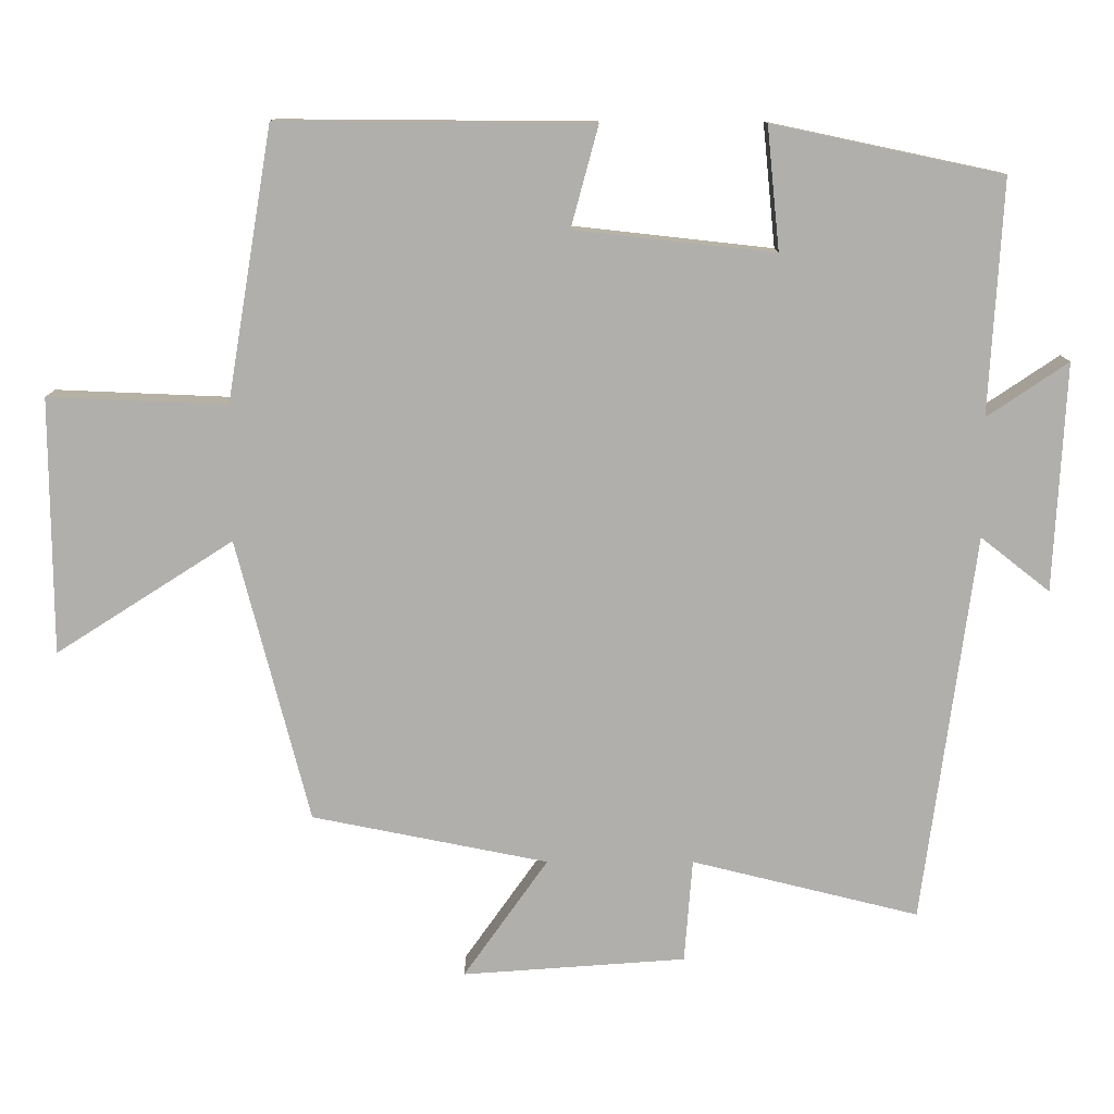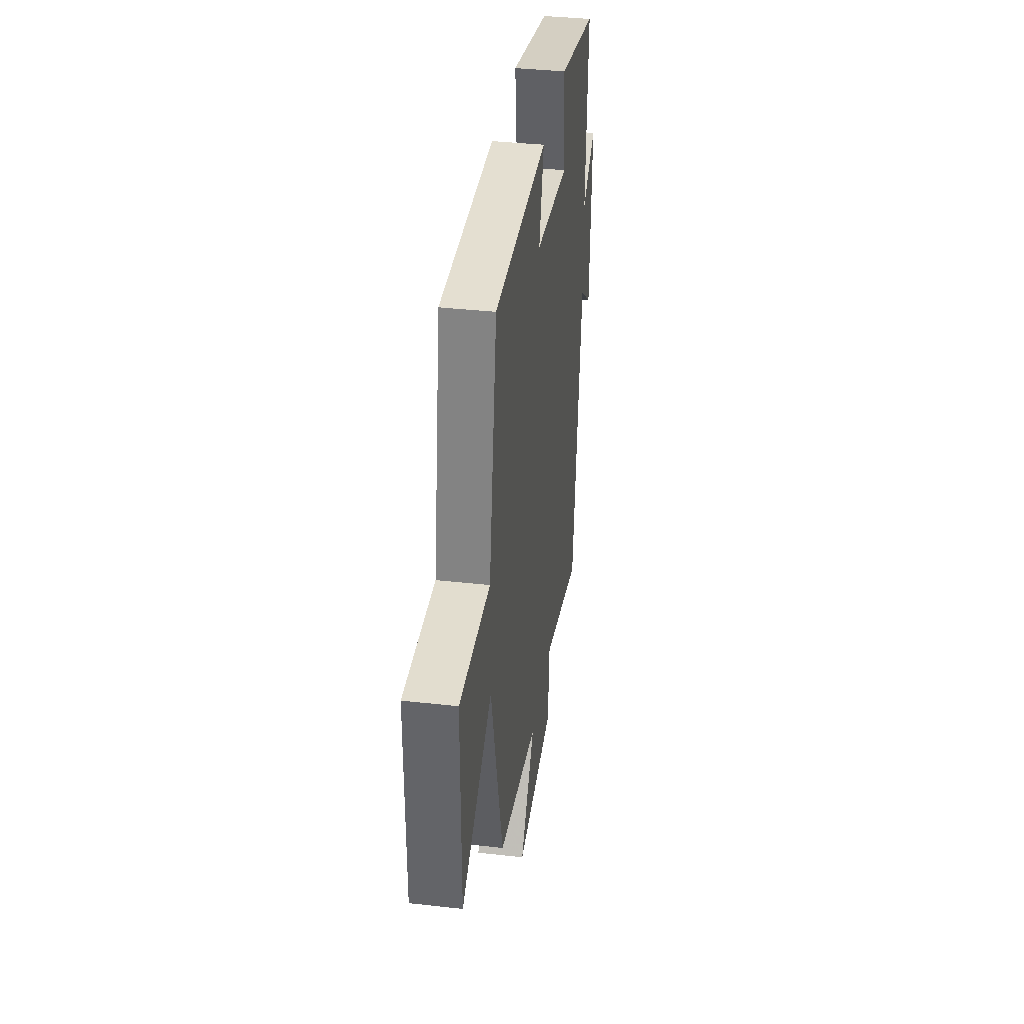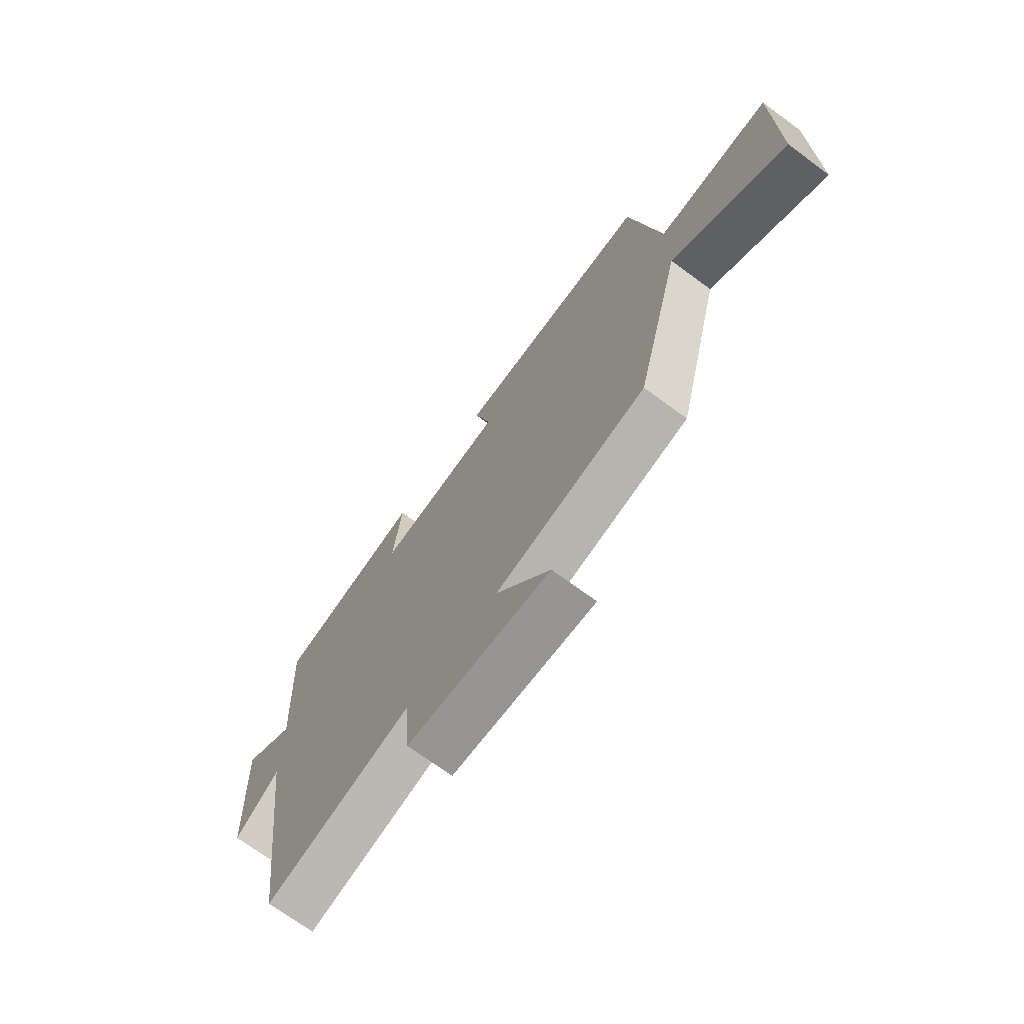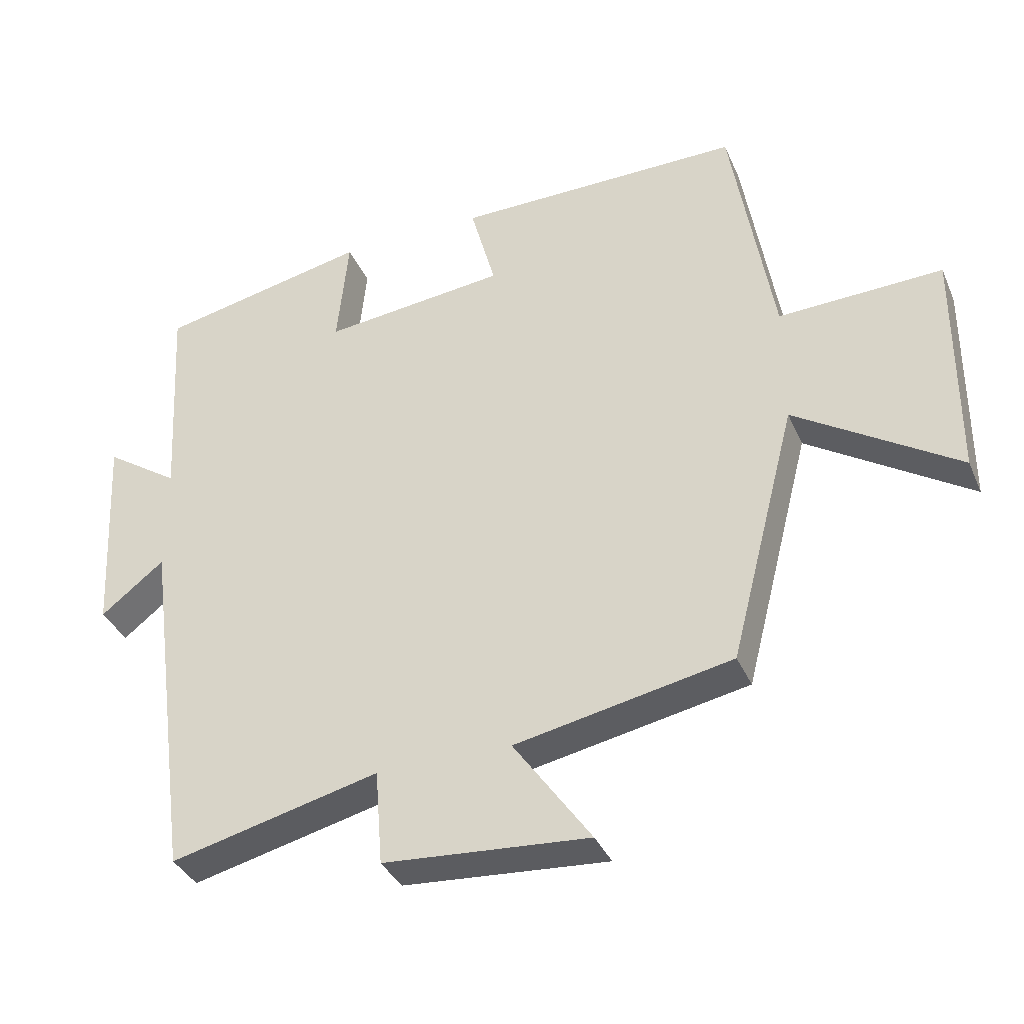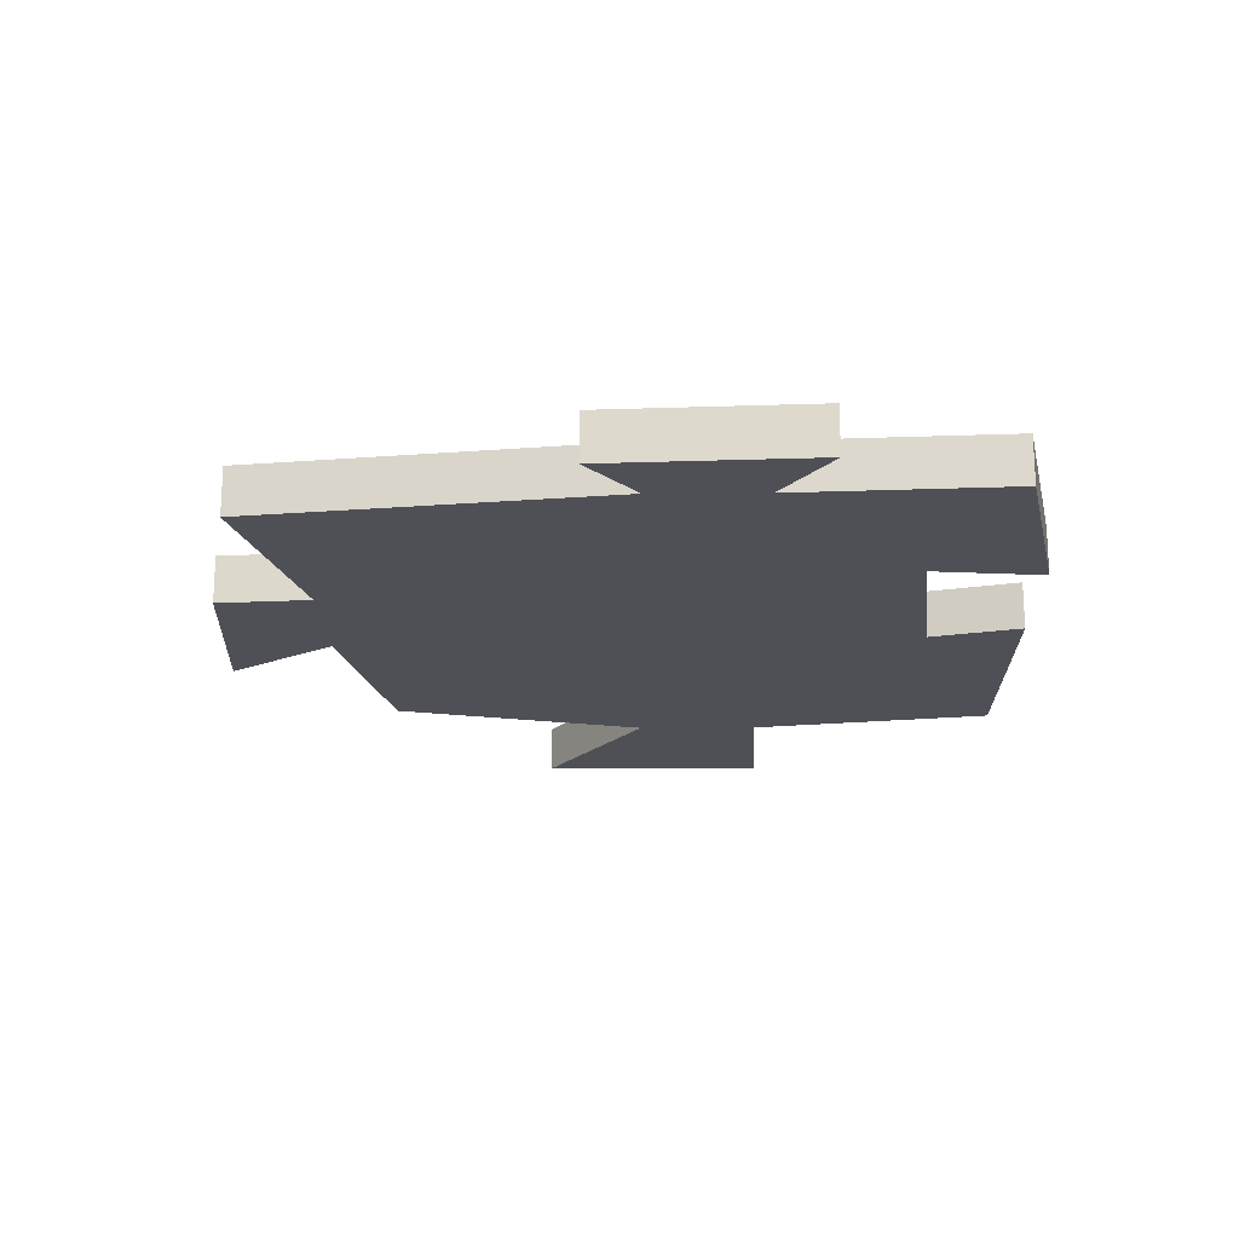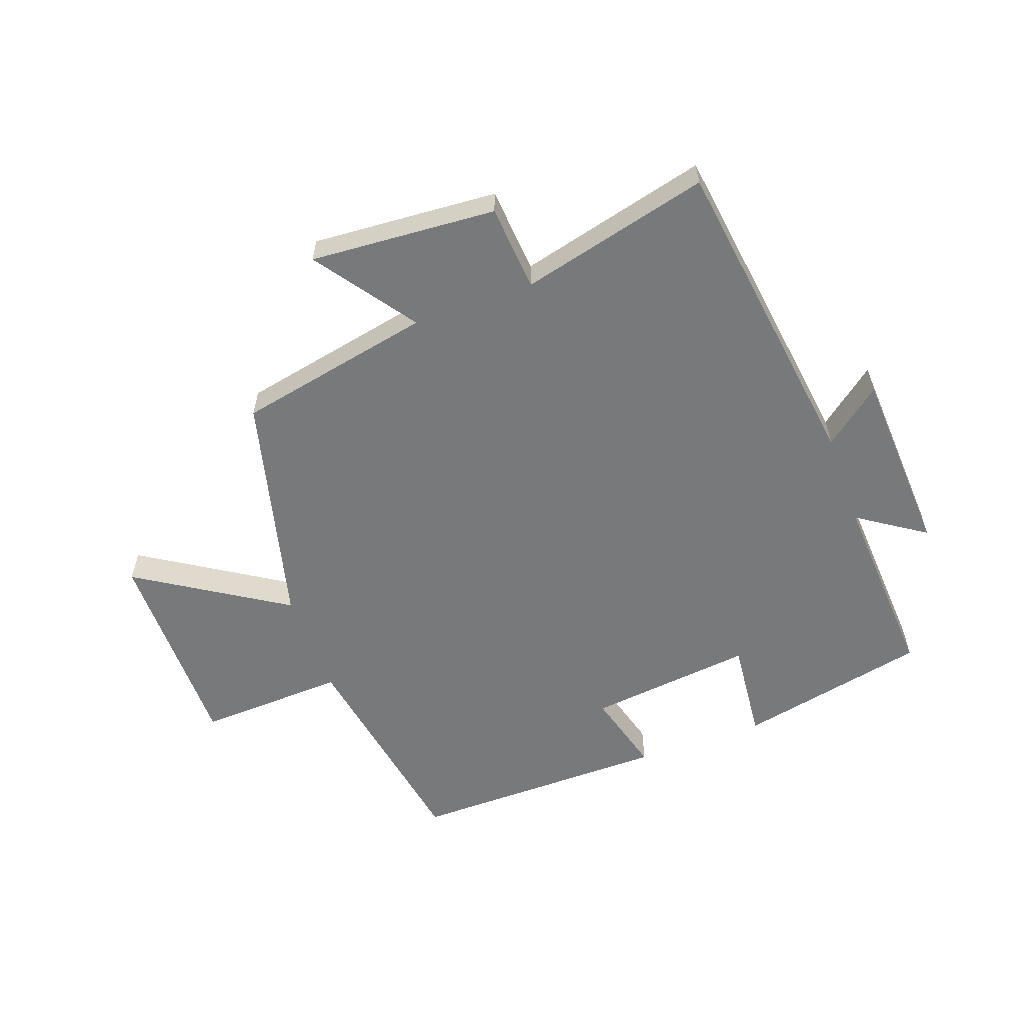
<metadata>
{"format":"obj","ext":"obj","renderer":"f3d","projection":"perspective","resolution":1024,"background":"white","views":[{"elev":11.7,"azim":180.0,"up":"+Z"},{"elev":37.2,"azim":98.3,"up":"+Z"},{"elev":-71.2,"azim":53.7,"up":"+Z"},{"elev":-36.4,"azim":21.6,"up":"+Z"},{"elev":-19.3,"azim":-89.3,"up":"+Y"},{"elev":-57.7,"azim":-159.9,"up":"+Y"}]}
</metadata>
<code>
v -0.518 0.07 0.434
v -0.206 0.07 0.5
v -0.223 0.07 0.333
v 0.049 0.07 0.363
v 0.012 0.07 0.5
v 0.438 0.07 0.503
v 0.5 0.07 0.133
v 0.743 0.07 0.143
v 0.741 0.07 -0.205
v 0.5 0.07 -0.051
v 0.401 0.07 -0.436
v 0.08 0.07 -0.5
v 0.195 0.07 -0.663
v -0.109 0.07 -0.641
v -0.12 0.07 -0.5
v -0.429 0.07 -0.576
v -0.5 0.07 -0.046
v -0.594 0.07 -0.12
v -0.61 0.07 0.19
v -0.5 0.07 0.116
v -0.518 0 0.434
v -0.206 0 0.5
v -0.223 0 0.333
v 0.049 0 0.363
v 0.012 0 0.5
v 0.438 0 0.503
v 0.5 0 0.133
v 0.743 0 0.143
v 0.741 0 -0.205
v 0.5 0 -0.051
v 0.401 0 -0.436
v 0.08 0 -0.5
v 0.195 0 -0.663
v -0.109 0 -0.641
v -0.12 0 -0.5
v -0.429 0 -0.576
v -0.5 0 -0.046
v -0.594 0 -0.12
v -0.61 0 0.19
v -0.5 0 0.116
f 17 18 19 20
f 15 16 17 20
f 15 20 1
f 12 13 14 15
f 10 11 12 15
f 10 15 1
f 7 8 9 10
f 4 5 6 7
f 3 4 7 10
f 1 2 3
f 1 3 10
f 40 39 38 37
f 40 37 36 35
f 21 40 35
f 35 34 33 32
f 35 32 31 30
f 21 35 30
f 30 29 28 27
f 27 26 25 24
f 30 27 24 23
f 23 22 21
f 30 23 21
f 1 21 22 2
f 2 22 23 3
f 3 23 24 4
f 4 24 25 5
f 5 25 26 6
f 6 26 27 7
f 7 27 28 8
f 8 28 29 9
f 9 29 30 10
f 10 30 31 11
f 11 31 32 12
f 12 32 33 13
f 13 33 34 14
f 14 34 35 15
f 15 35 36 16
f 16 36 37 17
f 17 37 38 18
f 18 38 39 19
f 19 39 40 20
f 20 40 21 1

</code>
